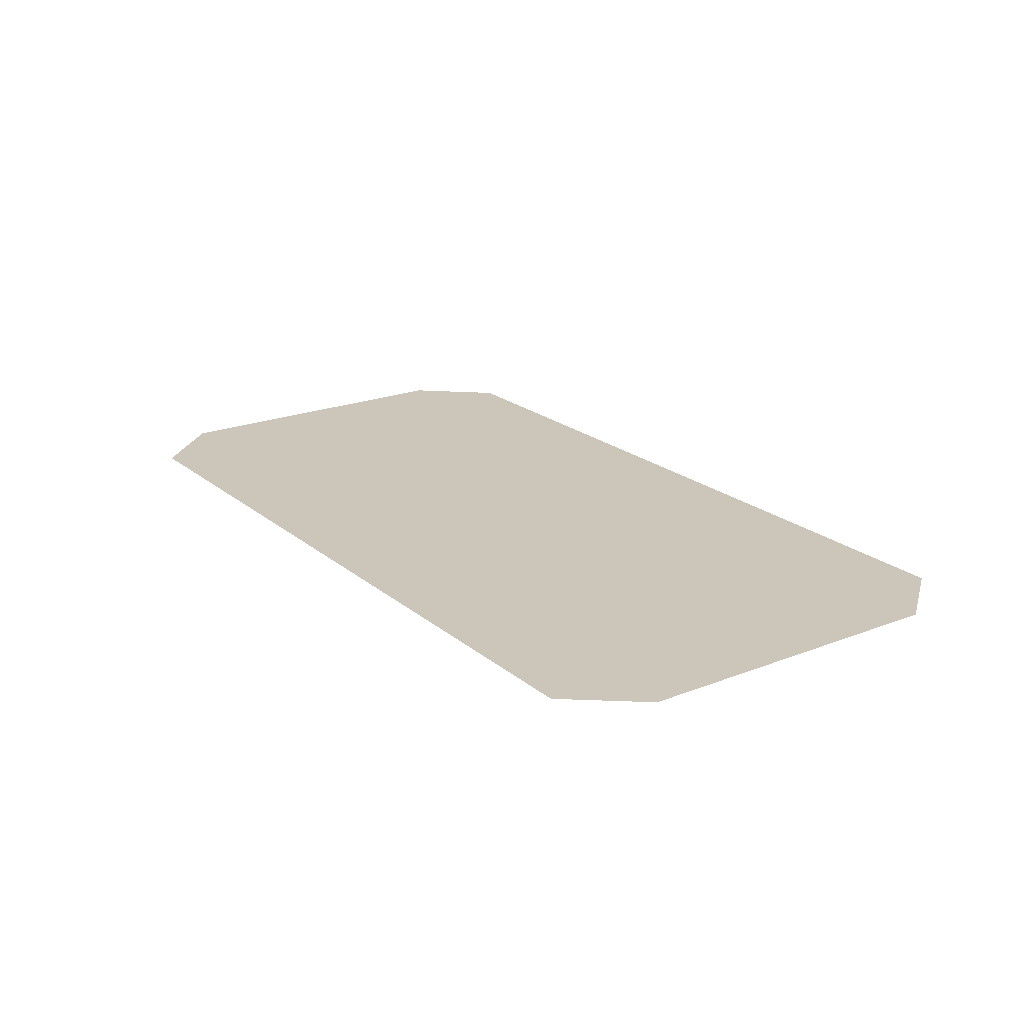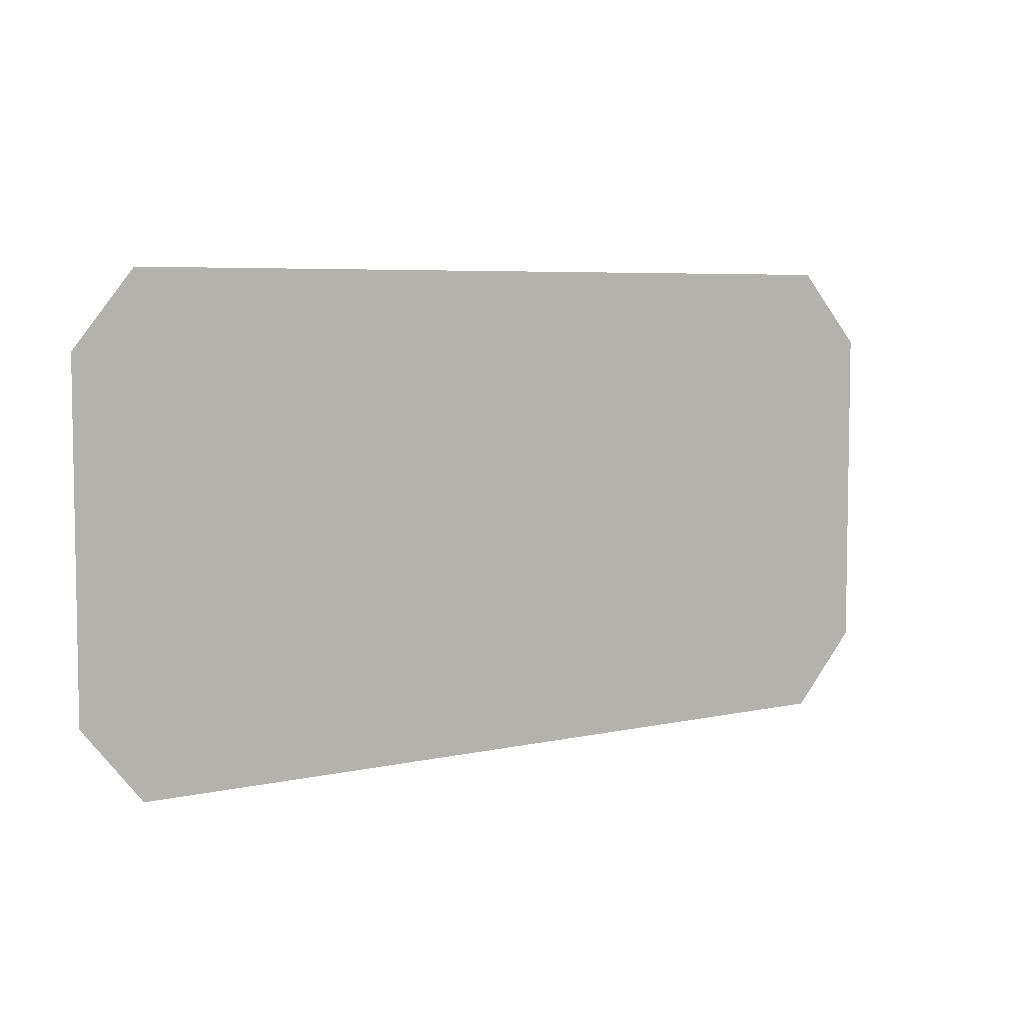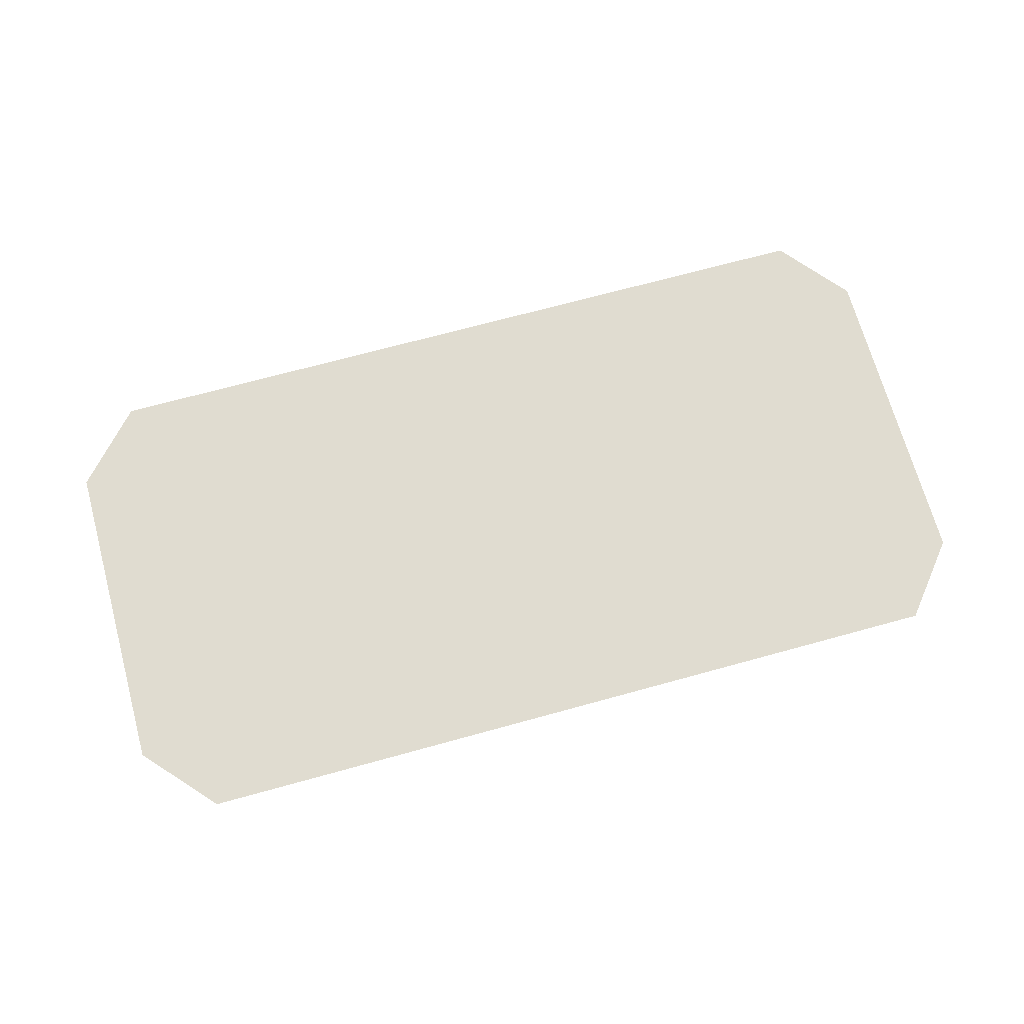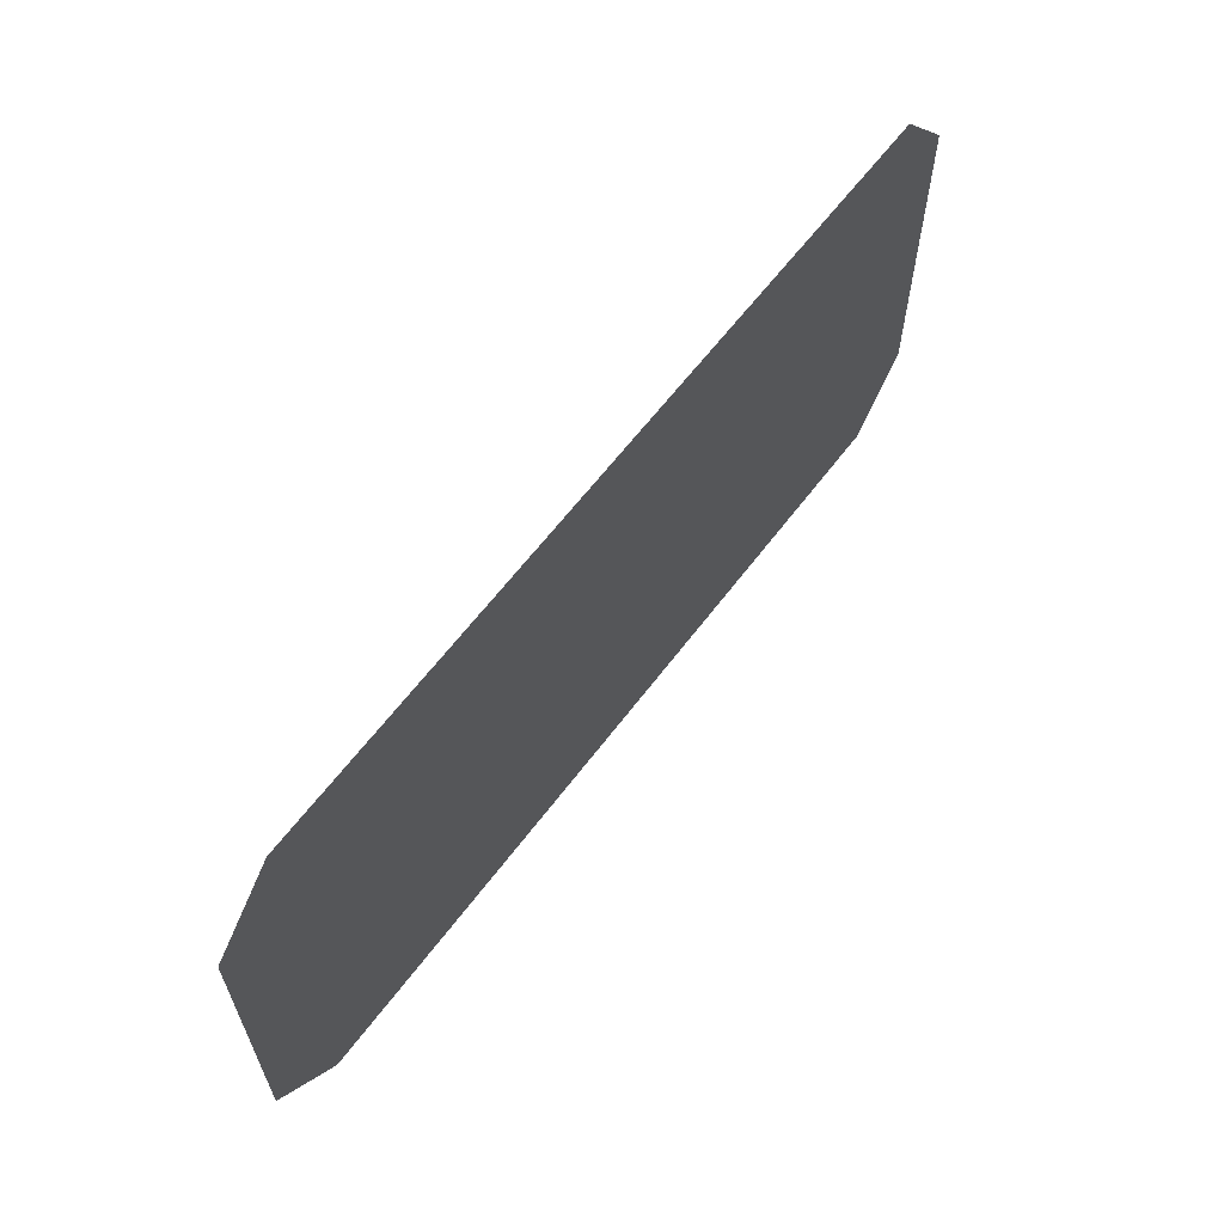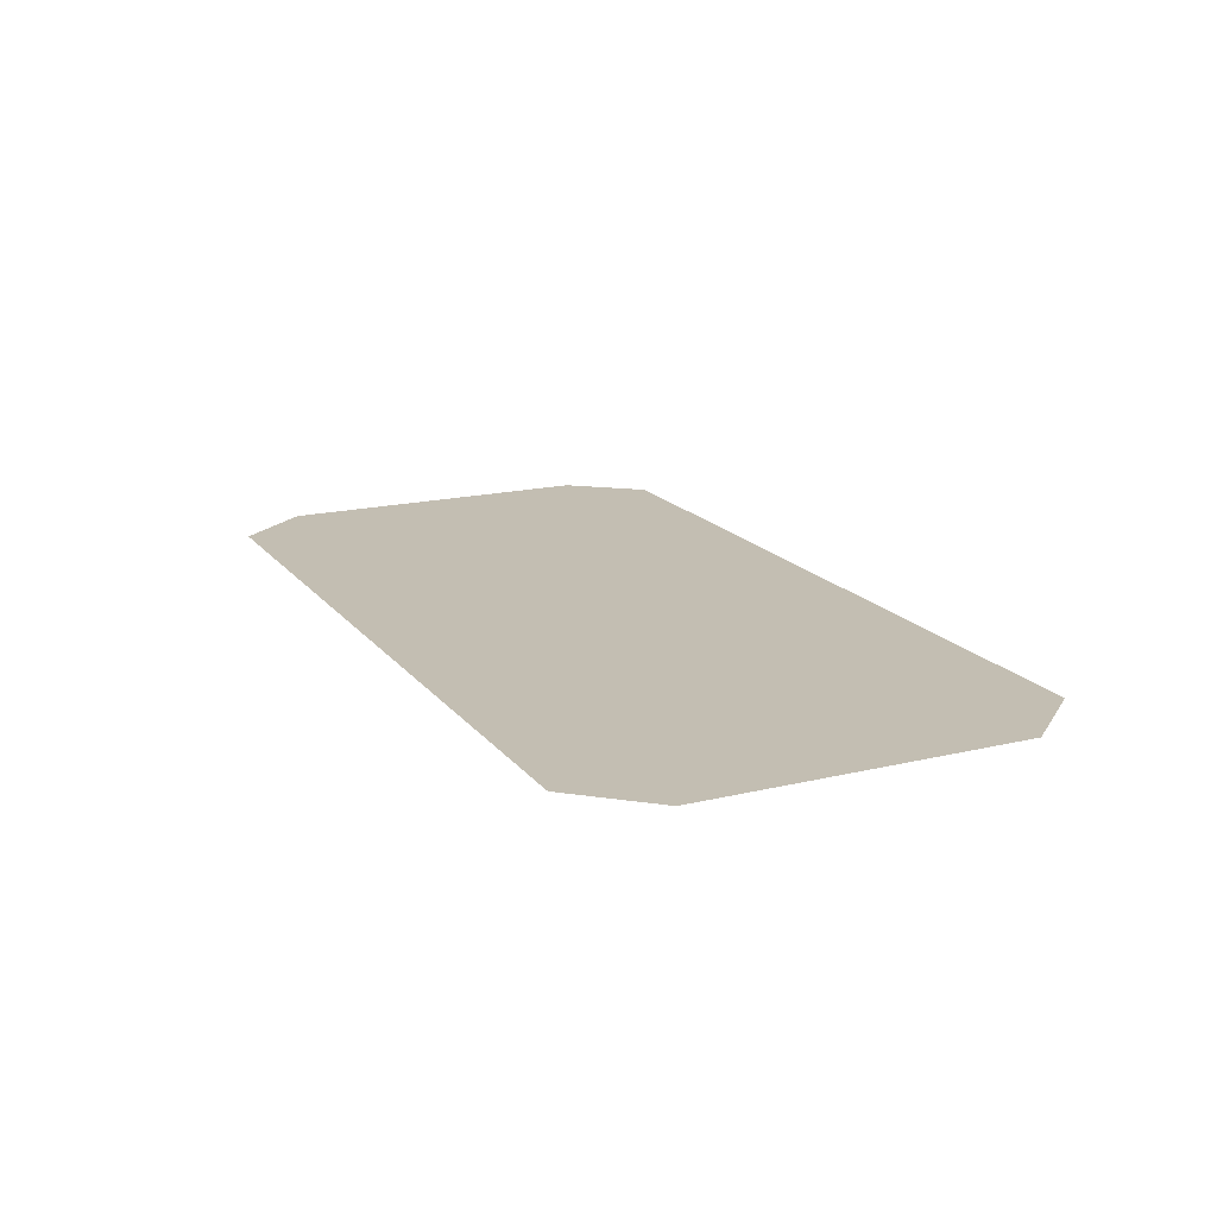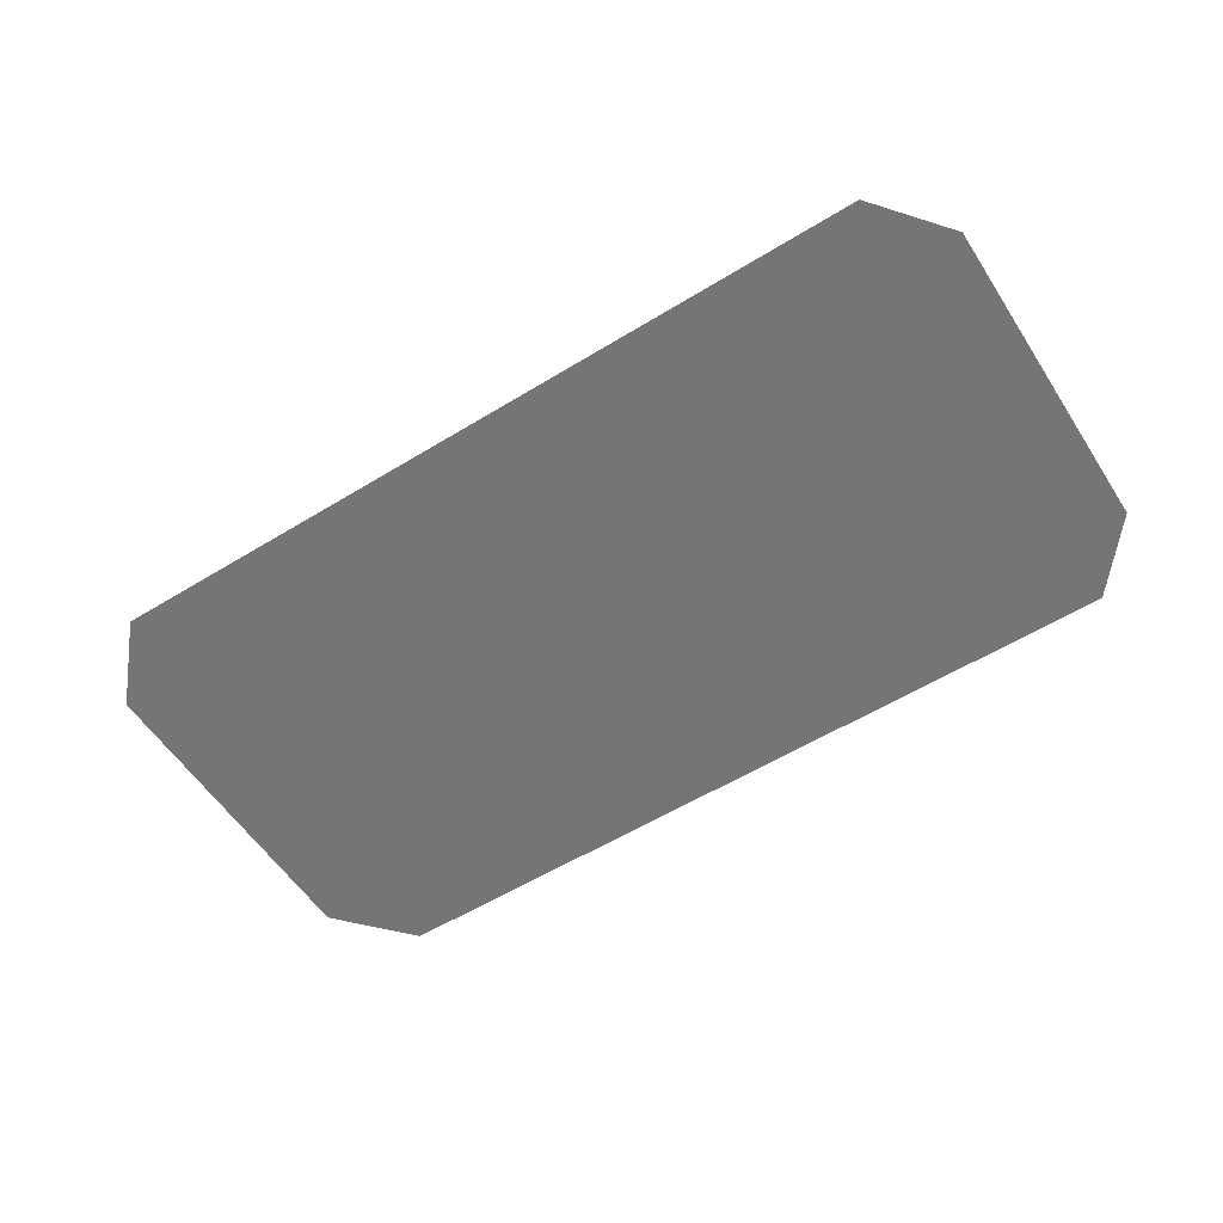
<metadata>
{"format":"obj","ext":"obj","renderer":"f3d","projection":"perspective","resolution":1024,"background":"white","views":[{"elev":21.0,"azim":55.0,"up":"+Y"},{"elev":5.8,"azim":145.3,"up":"+Z"},{"elev":69.7,"azim":-15.4,"up":"+Y"},{"elev":62.2,"azim":-53.1,"up":"+Z"},{"elev":17.4,"azim":-115.5,"up":"+Y"},{"elev":-56.6,"azim":32.6,"up":"+Y"}]}
</metadata>
<code>
o ApronDecalRules
v 259.1 112 1992
v 274 112 2010
v 274 112 2092
v 61.5 112 1992
v 259.1 112 2110
v 61.5 112 2110
v 44.93 112 2092
v 44.93 112 2010
f 3 2 1
f 5 3 1
f 5 1 4
f 6 5 4
f 7 6 4
f 8 7 4

</code>
